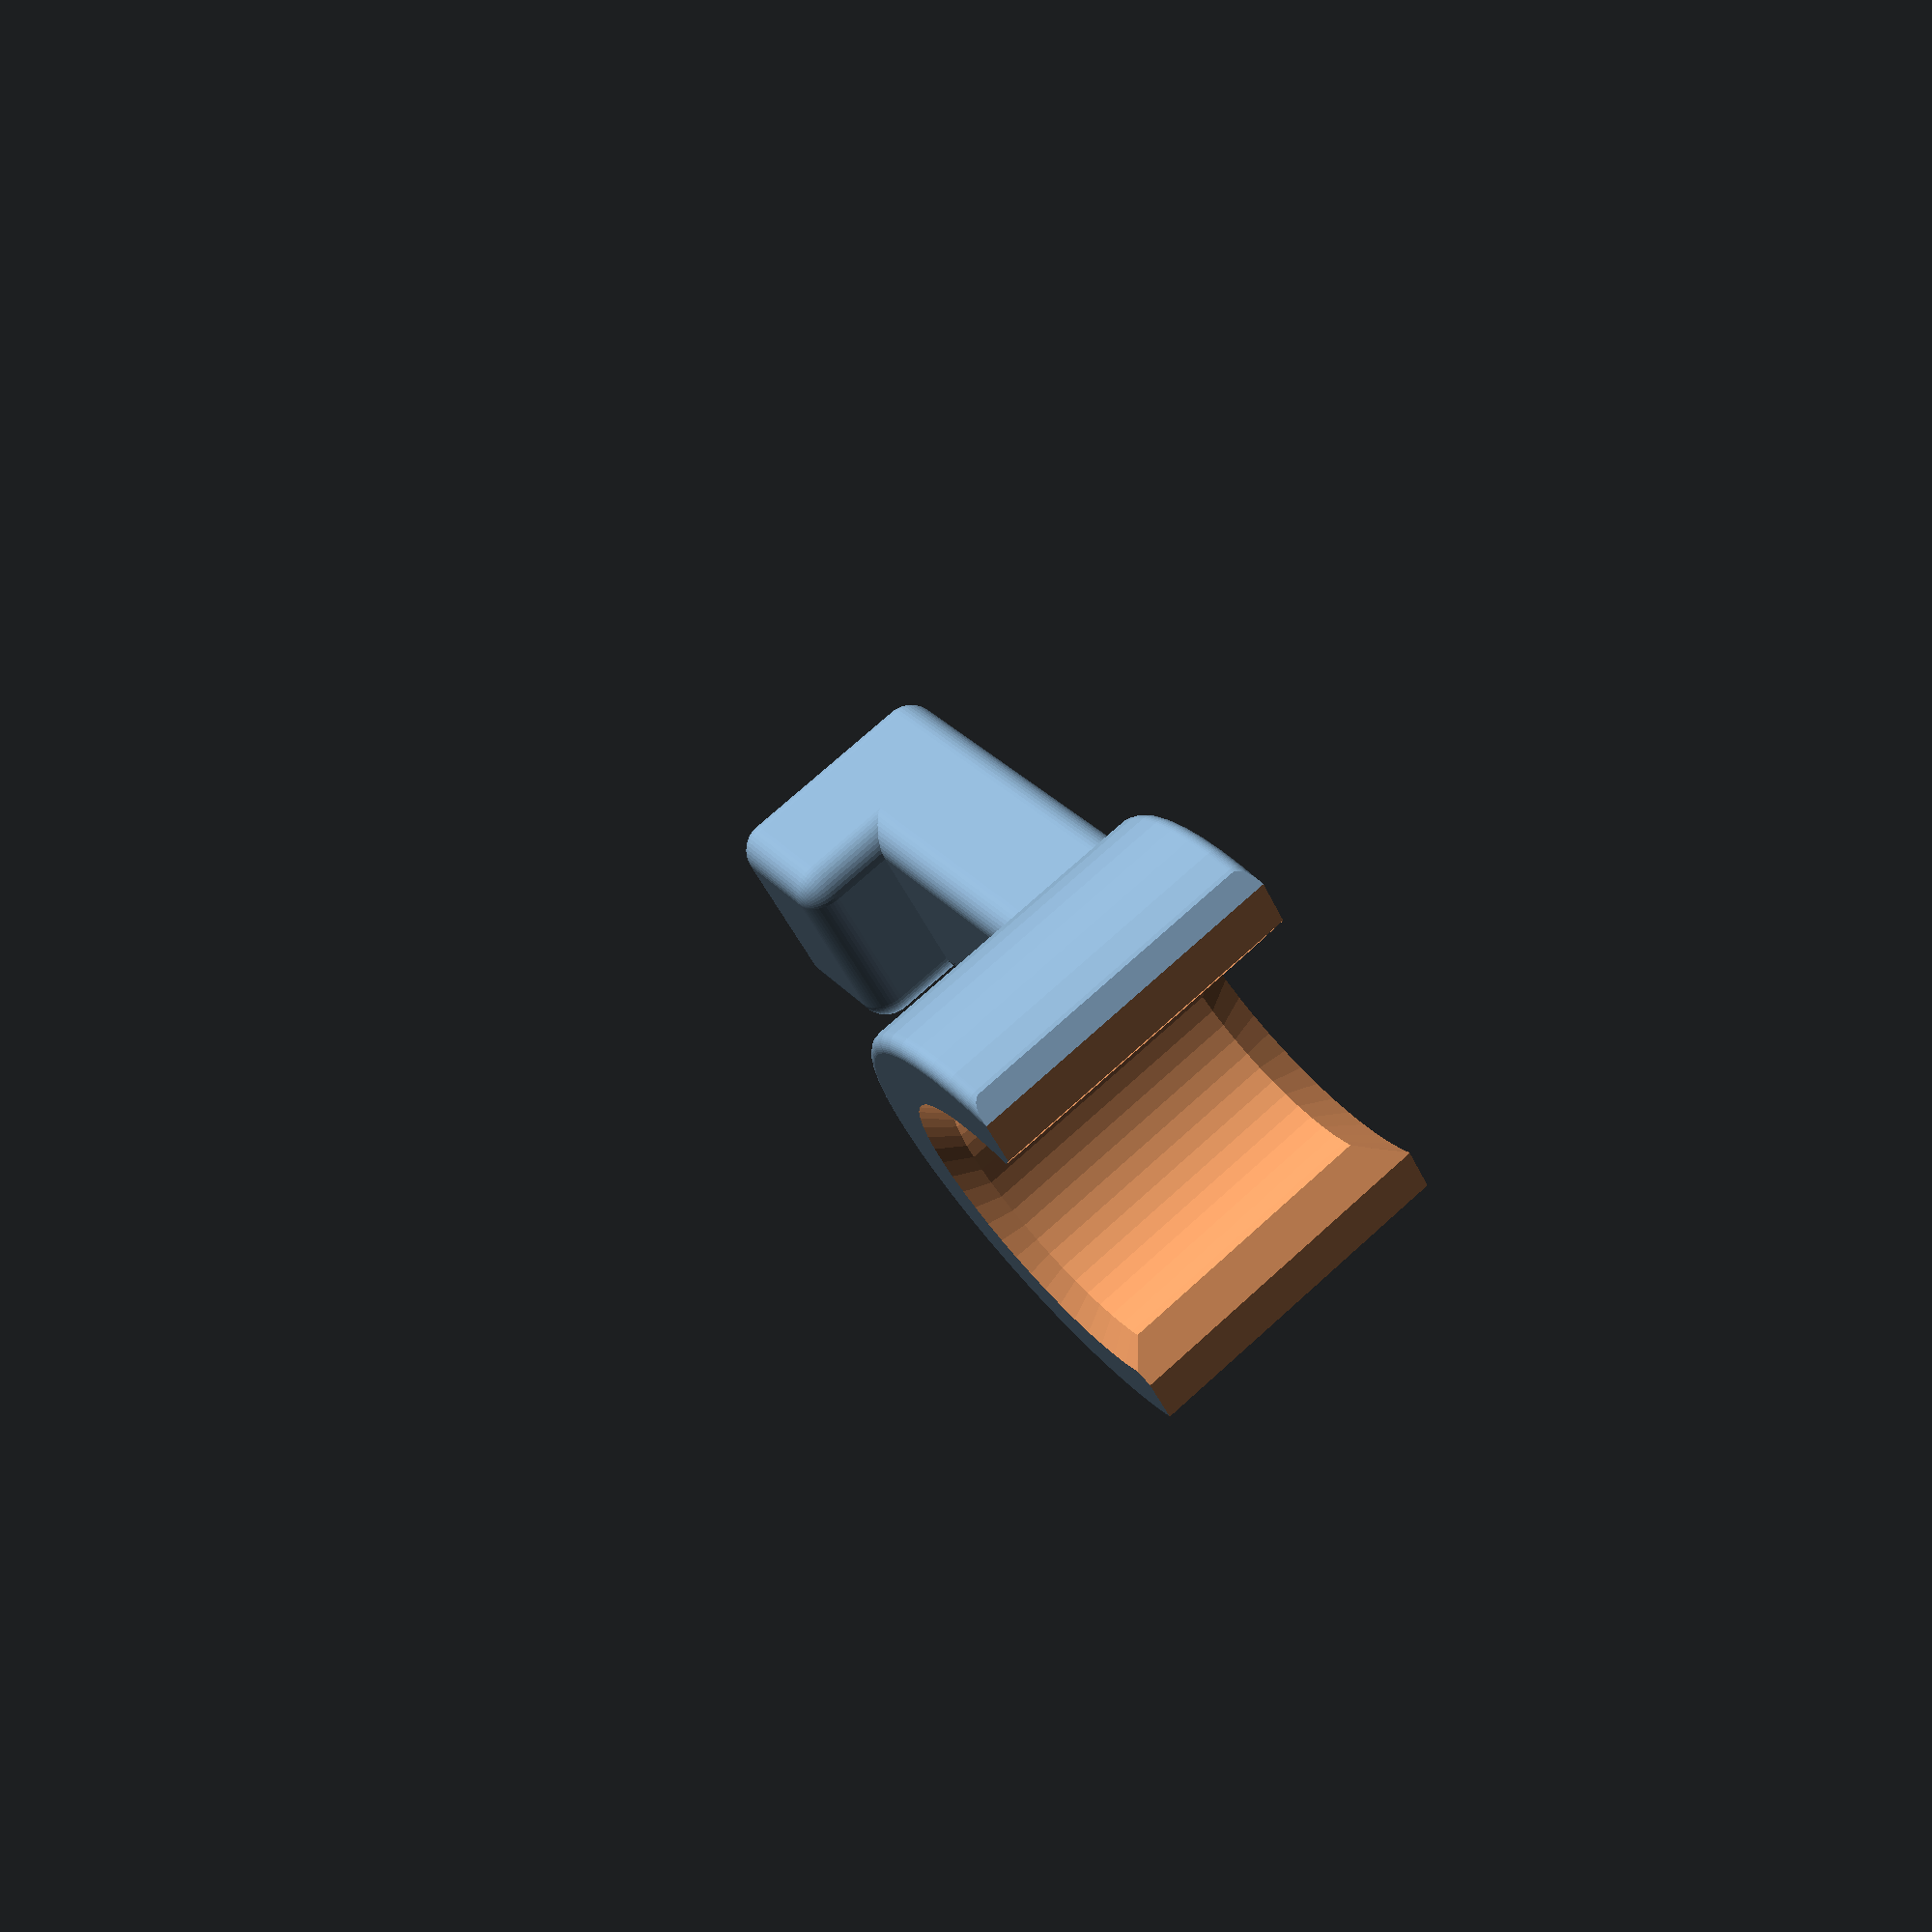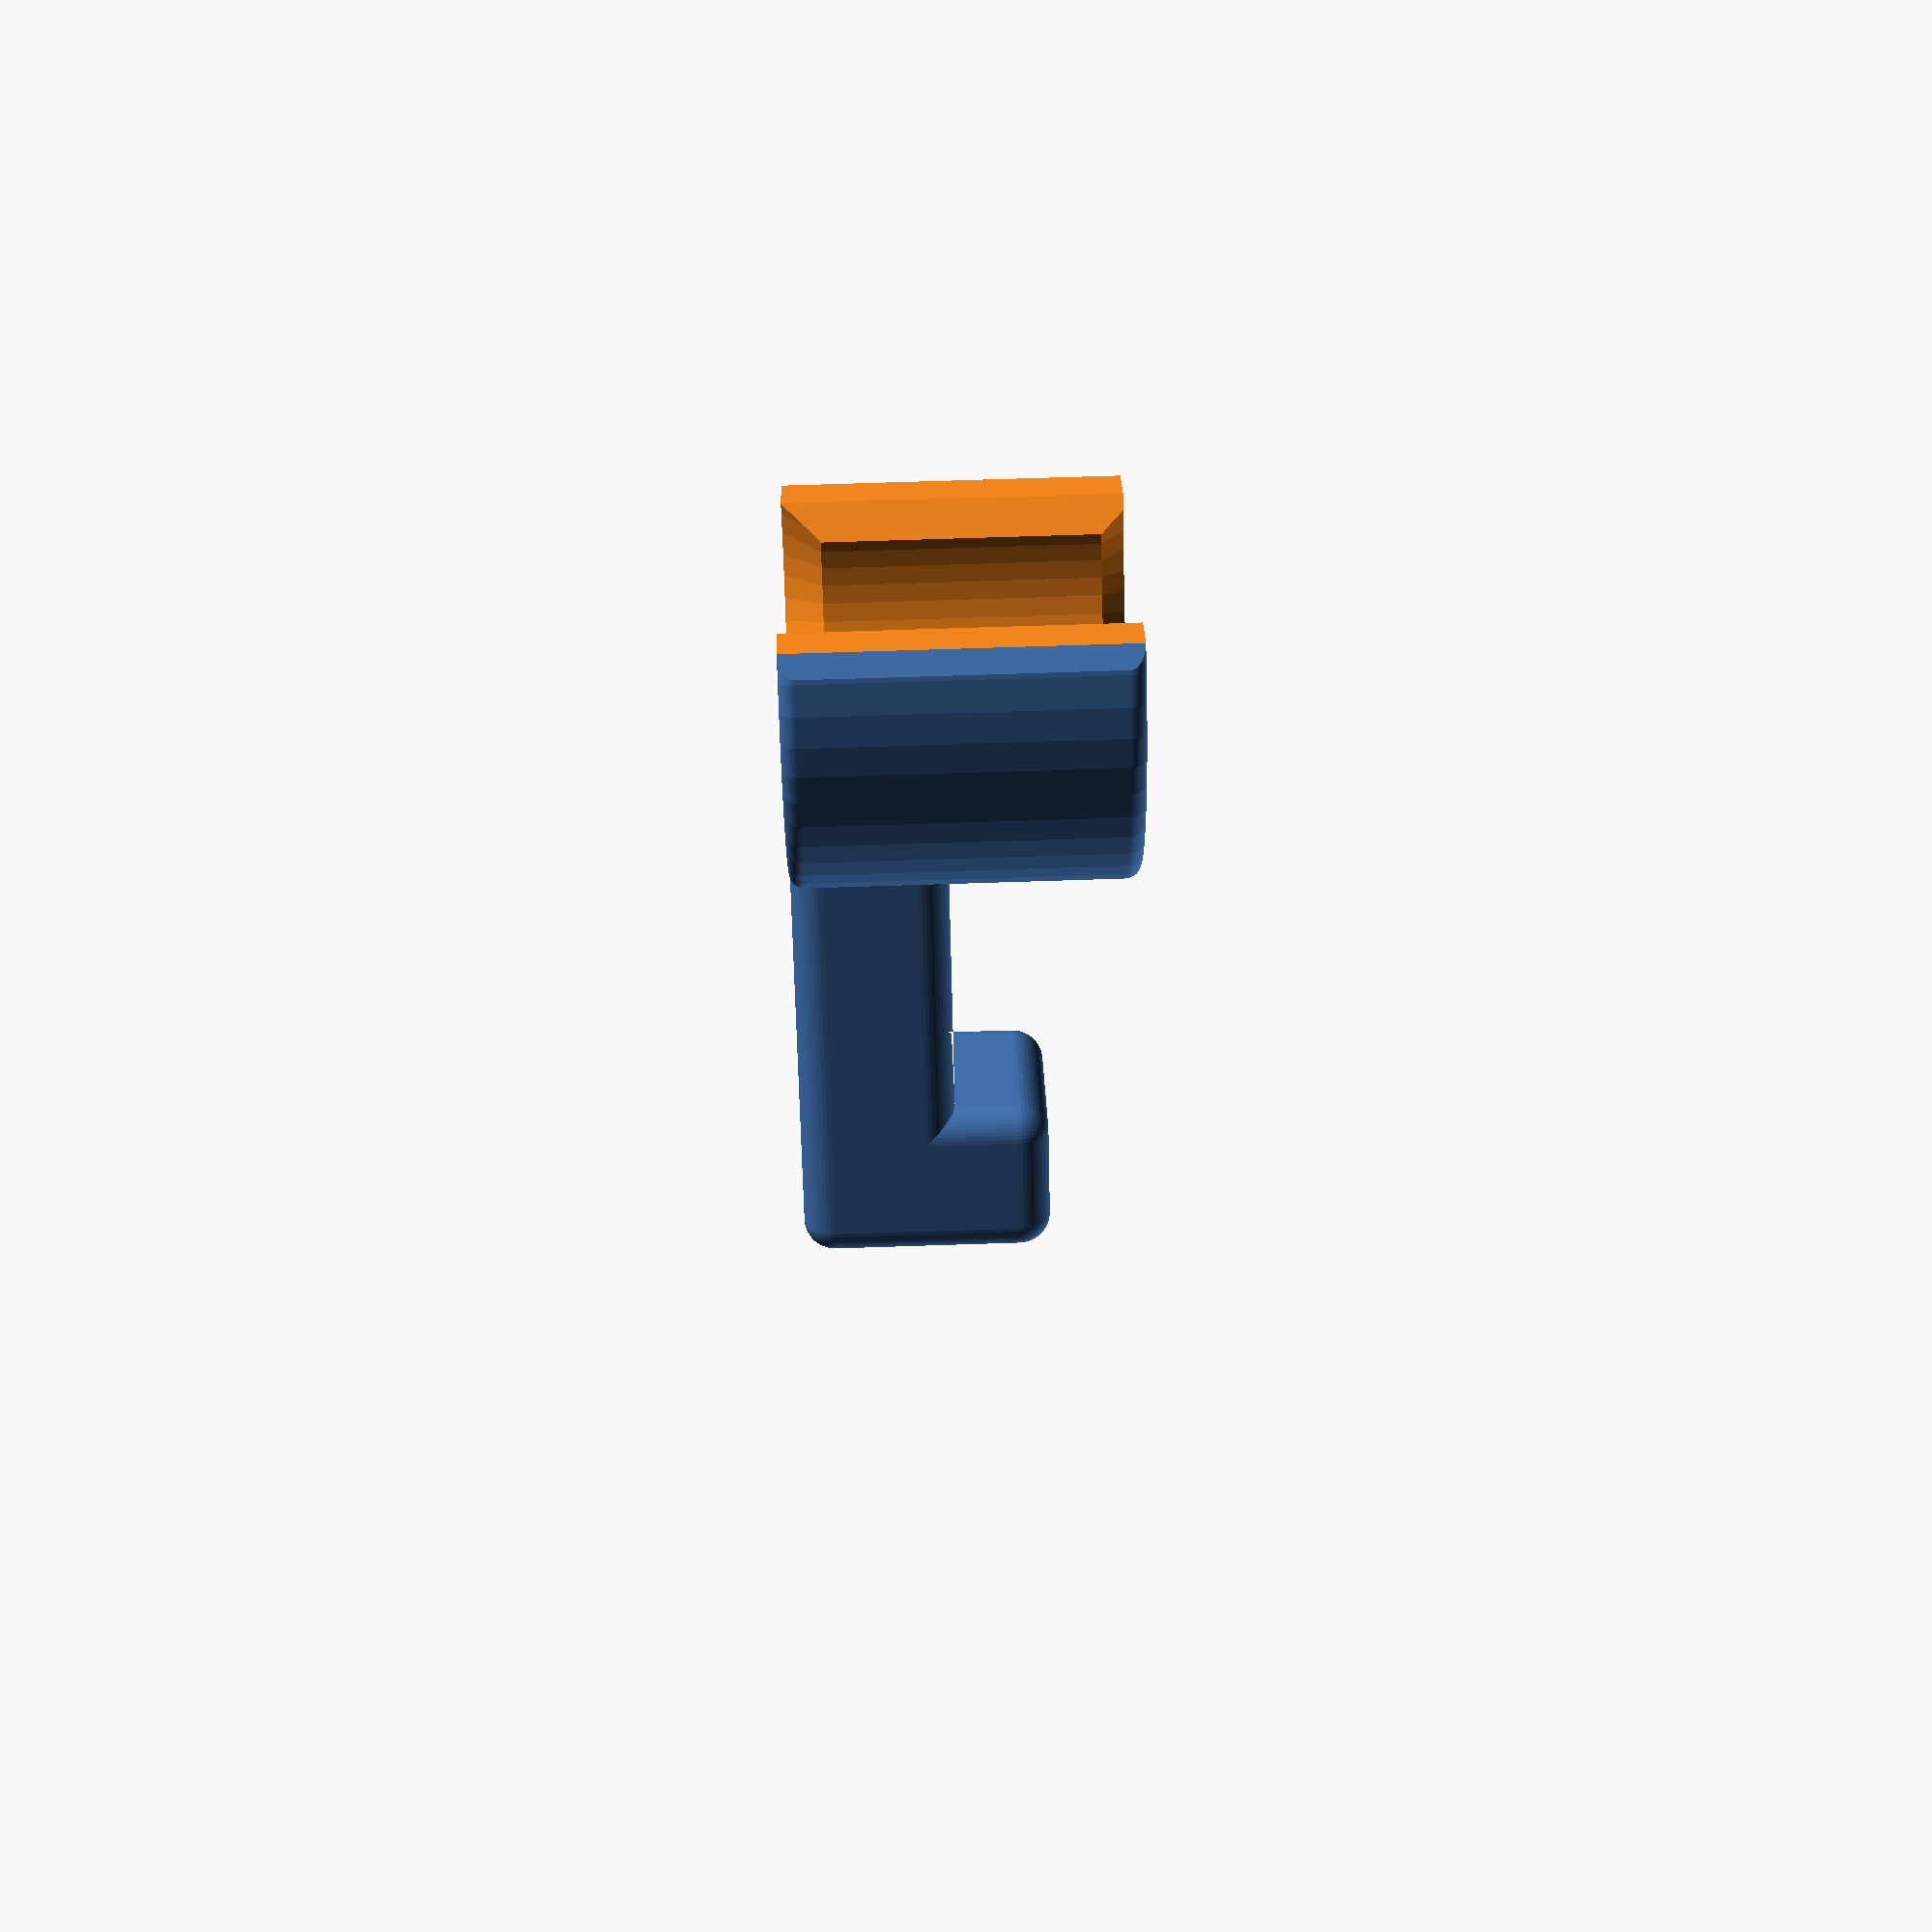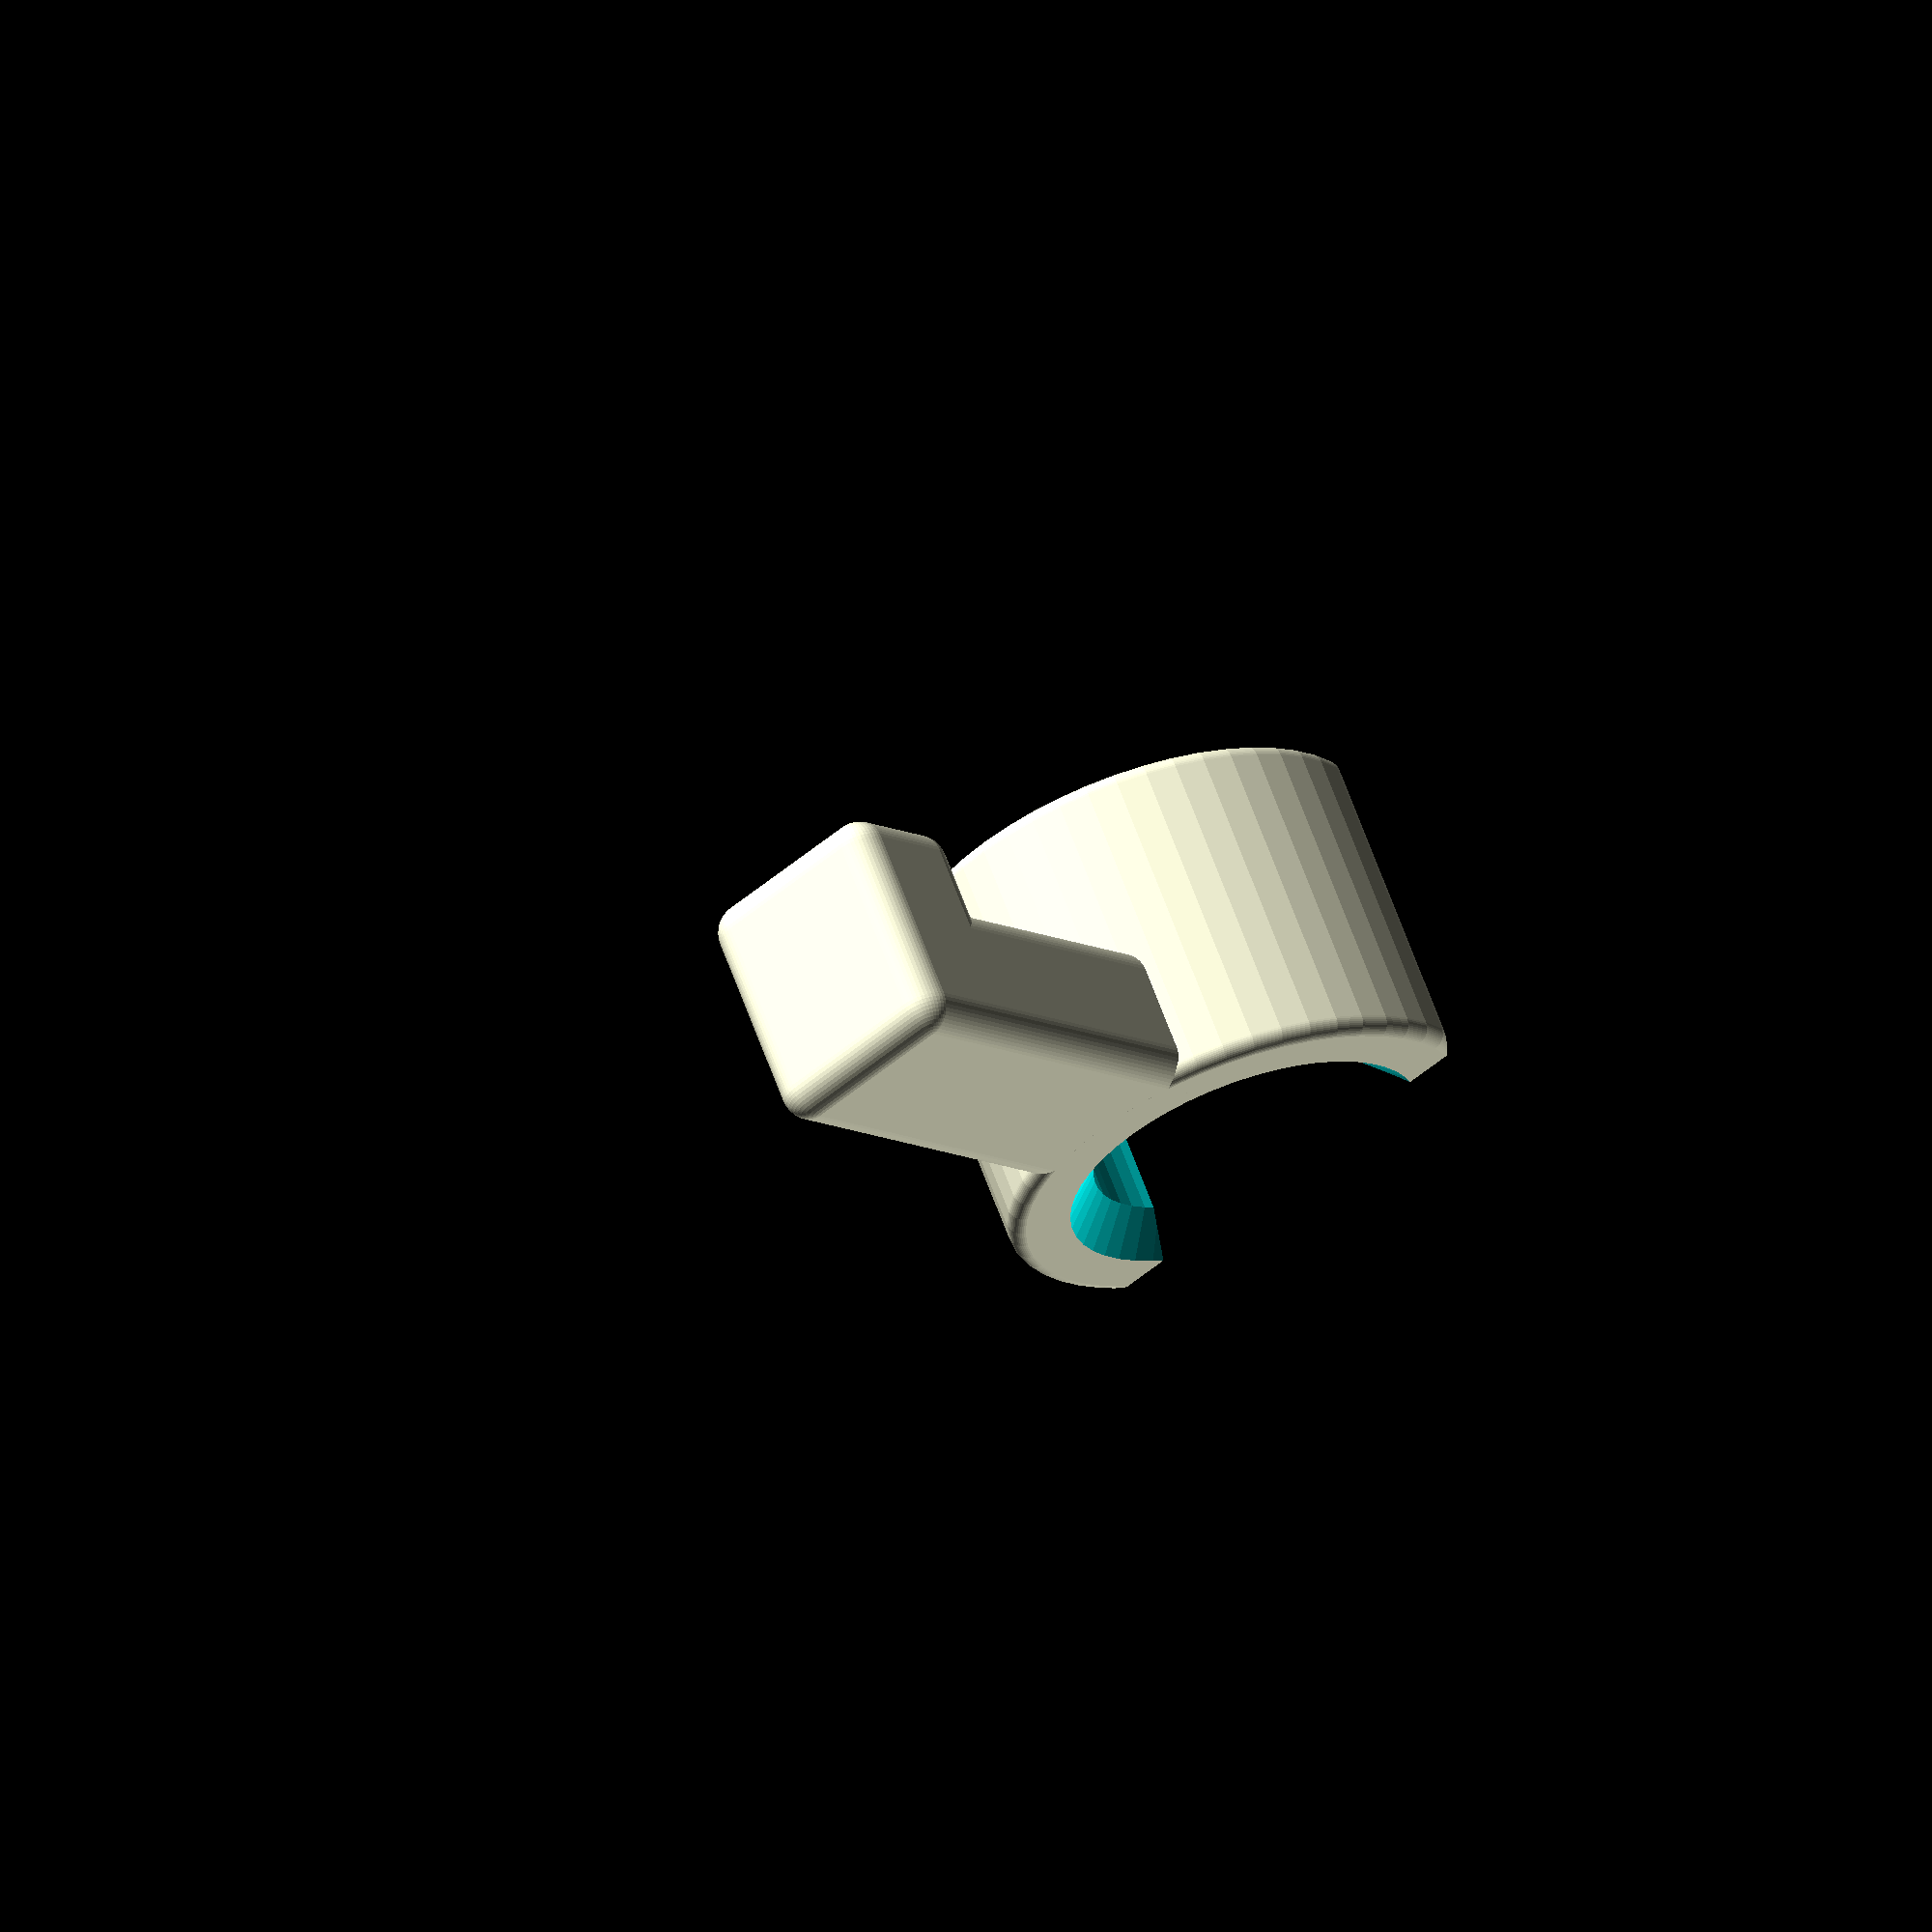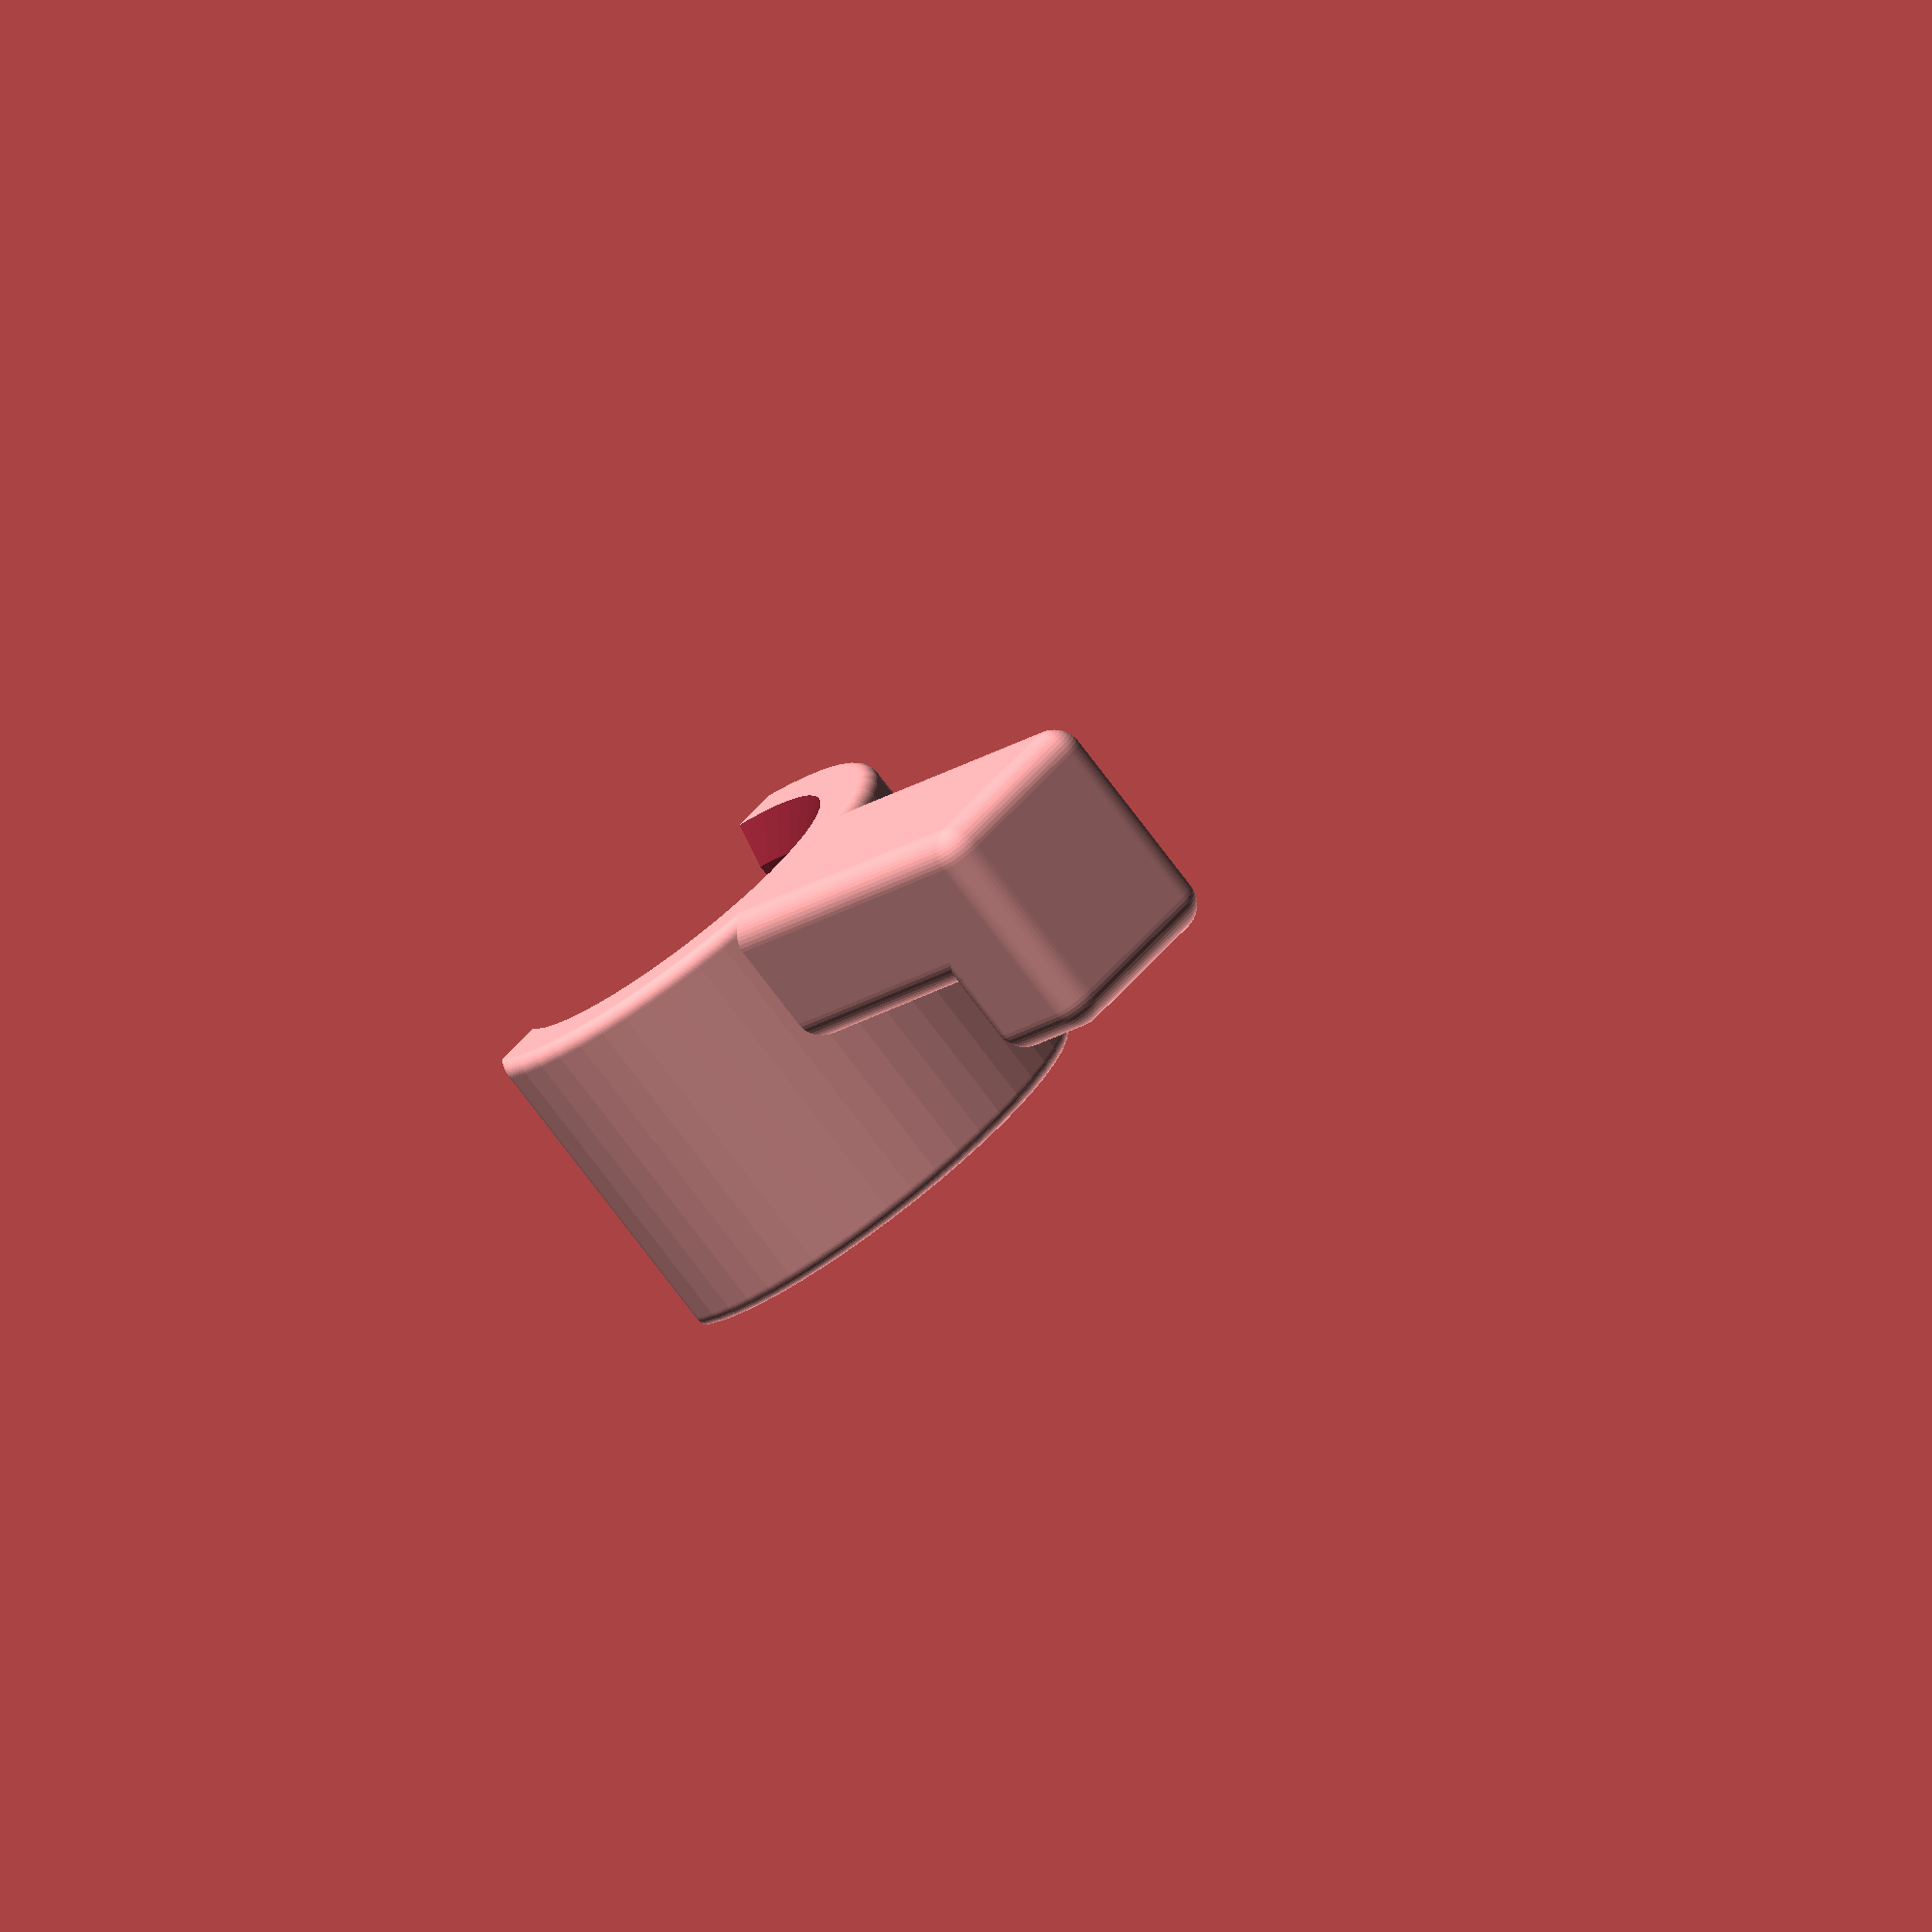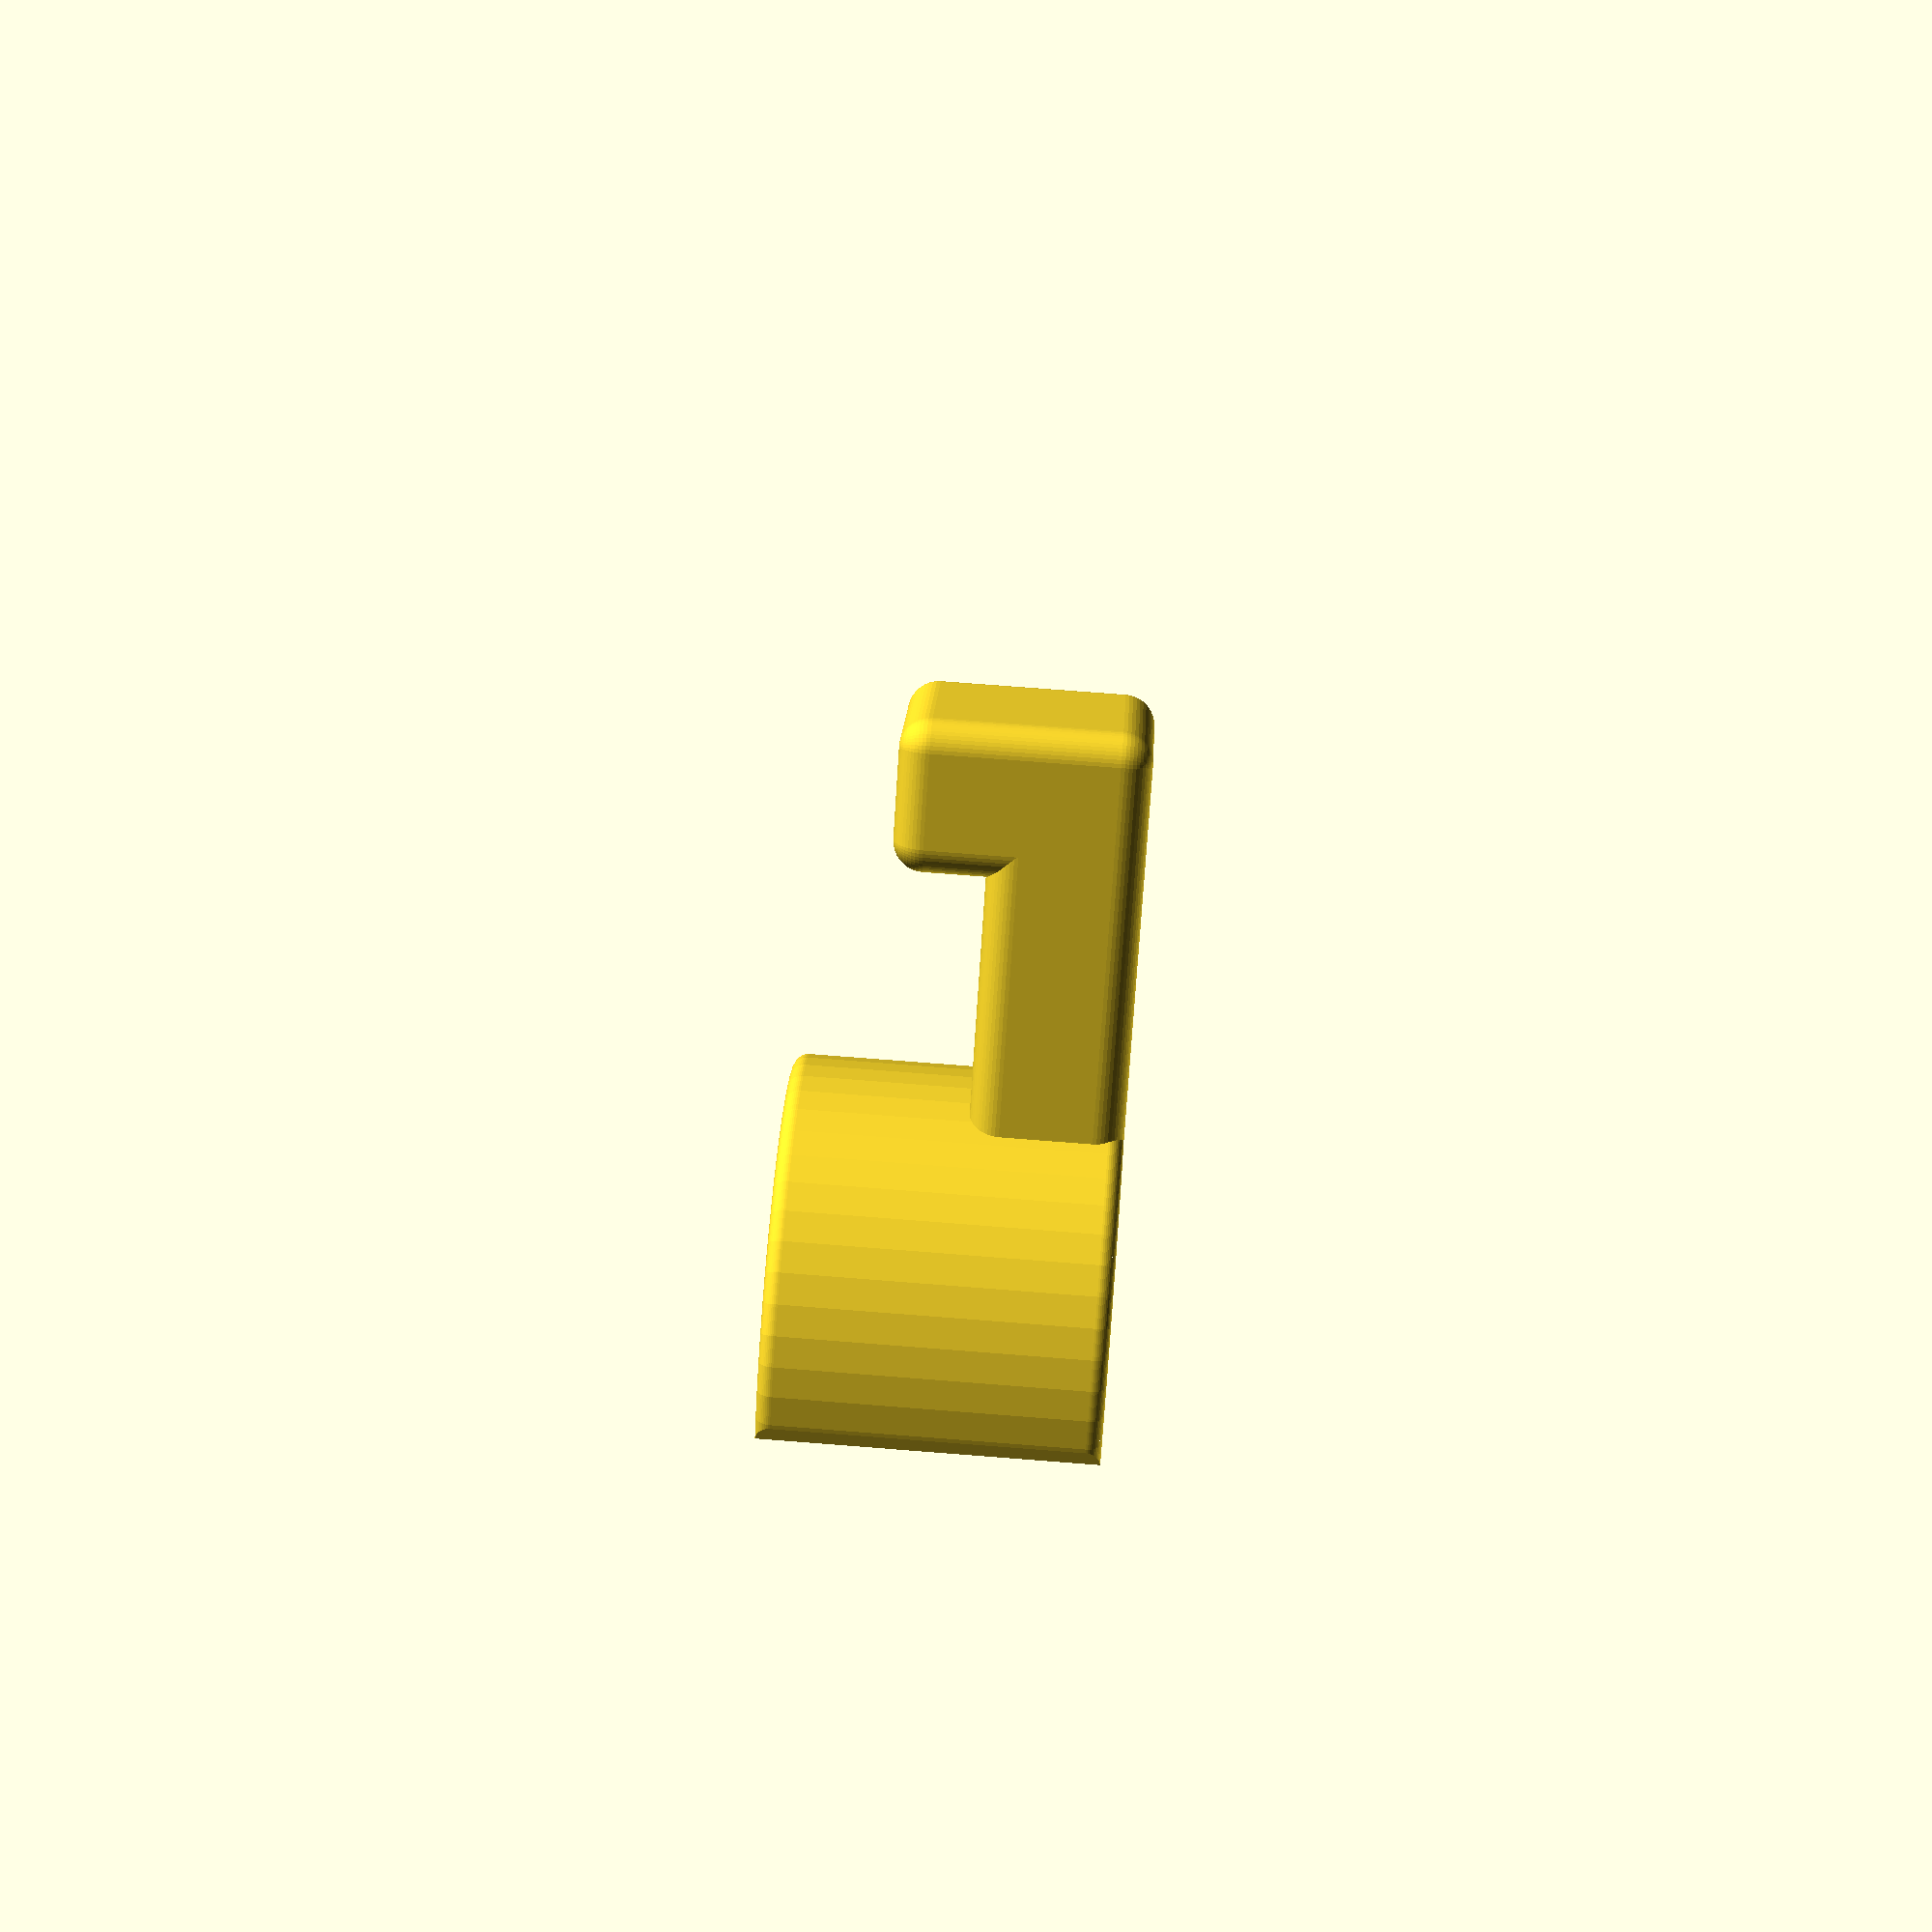
<openscad>
// for use with 17mm/.75" metal wire shelving.
// fails after a few months due to cold forming of PLA.
$fn = 50;
thickness = 5;
intersection() {
    difference(){
        union(){
            // starting volume of tube clip body:
            minkowski(){
                cylinder(20, 10 + thickness, 10 + thickness, center=true);
                sphere(r=1);
            }
            // hook body (before trimming)
            translate([-24, 0, -6]) {
                minkowski(){ // add rounding to all surfaces of hook body
                    union(){
                        cube([30, 10, 6], center=true);
                        translate([-12, 0, 3]) cube([6, 10, 12], center=true);
                    }
                    sphere(r=2);
                }
            }
        }
        // remove tube volume from clip body:
        cylinder(24, 9.5, 9.5, center=true);
        // trim +X edge of clip body:
        translate([24.5, 0, 0]) cube([40, 40, 40], center=true);
        // upper clip edge chamfer:
        translate([0, 0, 10]) cylinder(20, 0, 20, center=true);
        // lower clip body chamfer:
        translate([0, 0, -9]) cylinder(20, 20, 0, center=true);
        // inner chamfer for clip vertical edges:
        translate([7.5, 0, 0]) rotate([0, 0, 45]) cube([20, 20, 25], center=true);
    }
    // outer chamfer for clip vertical edges:
    translate([-23.5, 0, 0]) rotate([0, 0, 45]) cube([60, 60, 25], center=true);
}




</openscad>
<views>
elev=285.9 azim=323.6 roll=48.0 proj=p view=solid
elev=291.6 azim=312.5 roll=268.1 proj=p view=solid
elev=296.4 azim=130.3 roll=160.2 proj=o view=solid
elev=76.8 azim=311.2 roll=217.1 proj=o view=wireframe
elev=288.1 azim=34.4 roll=94.5 proj=p view=solid
</views>
